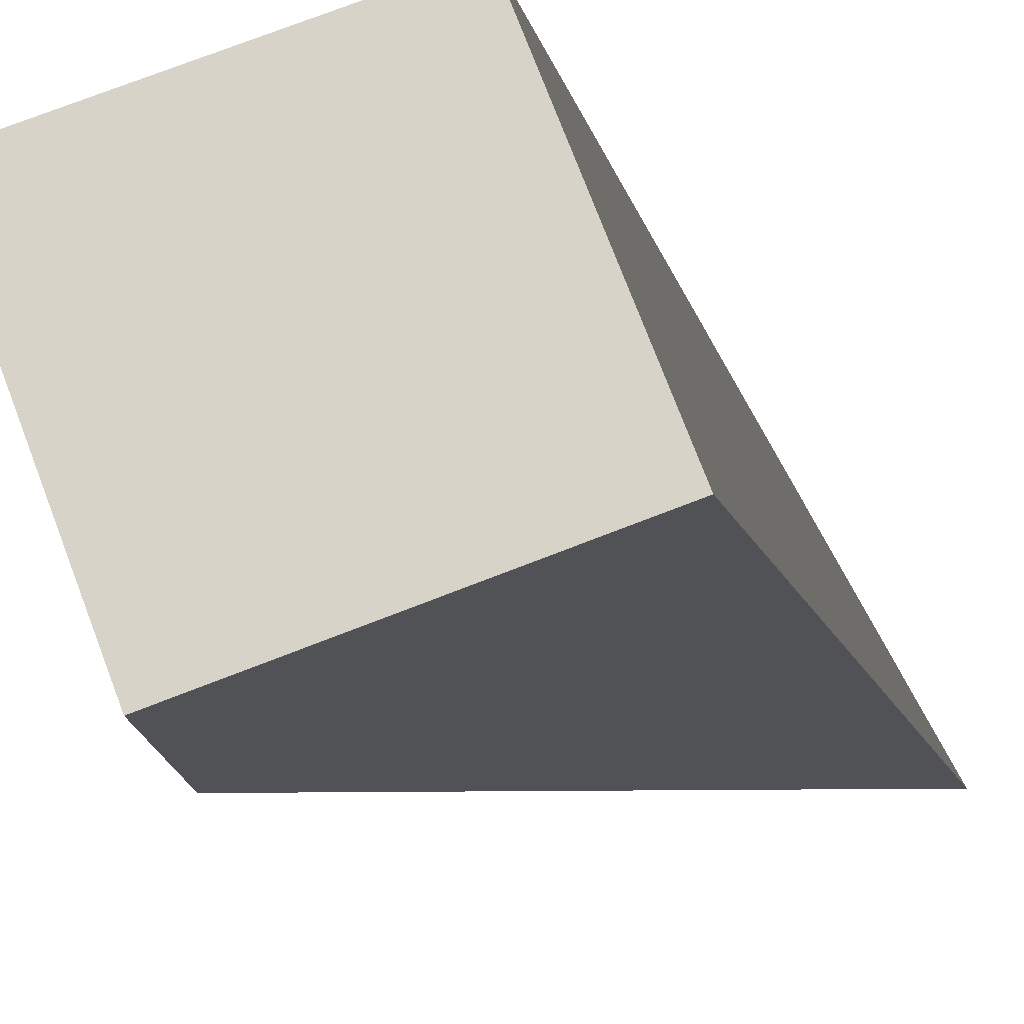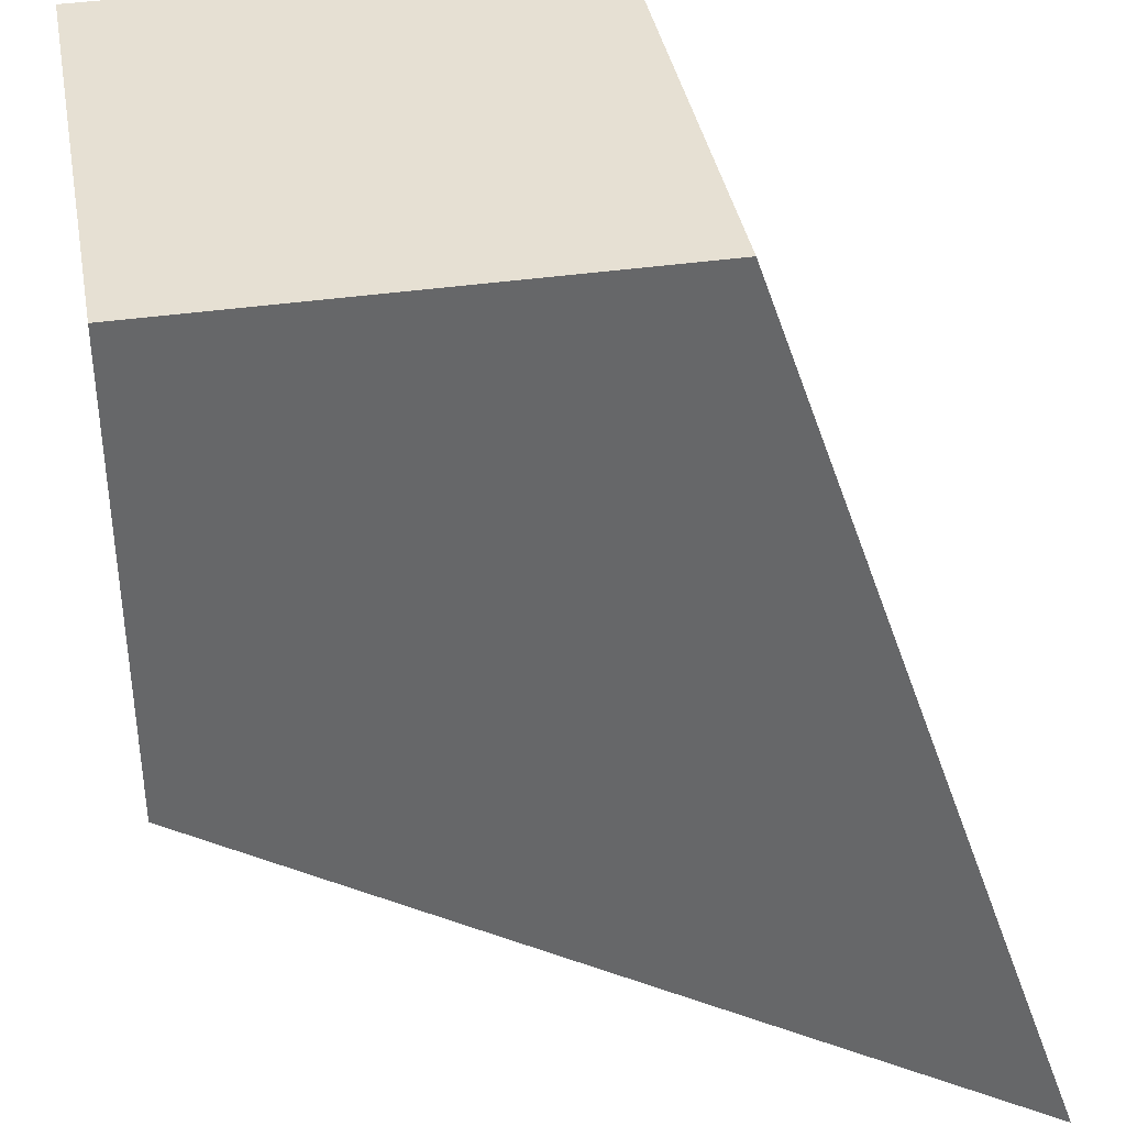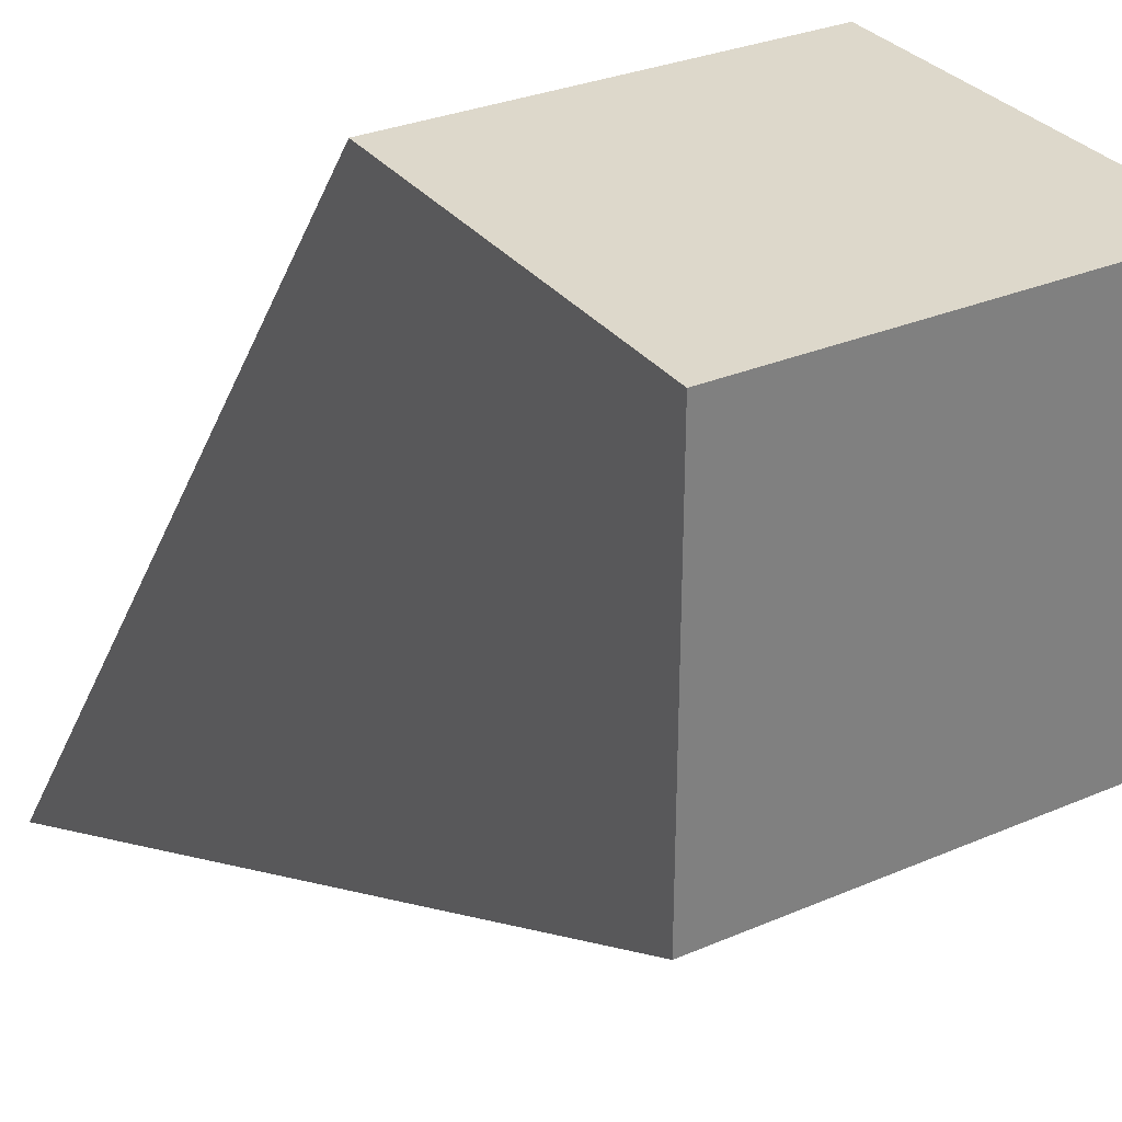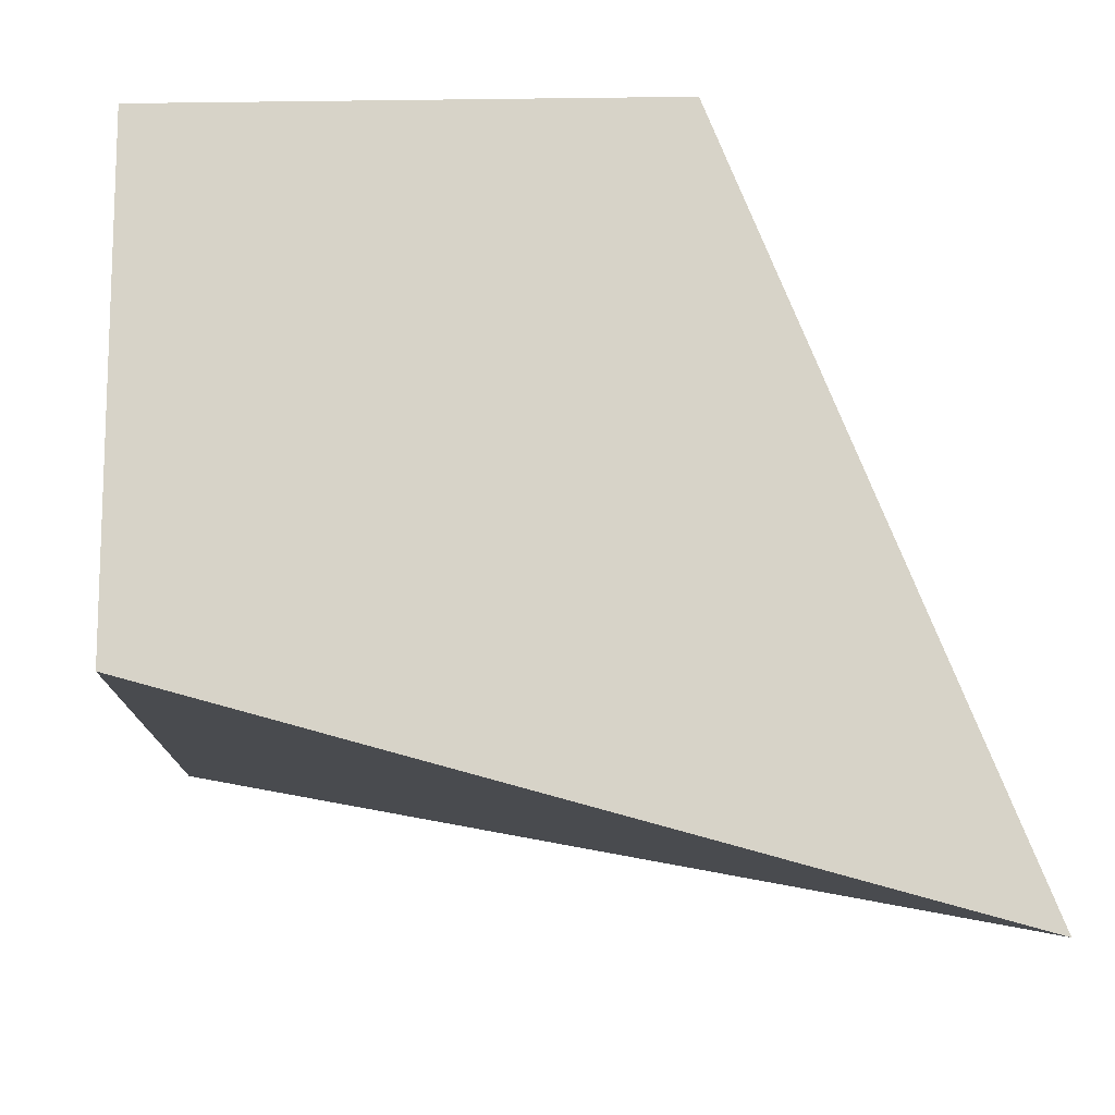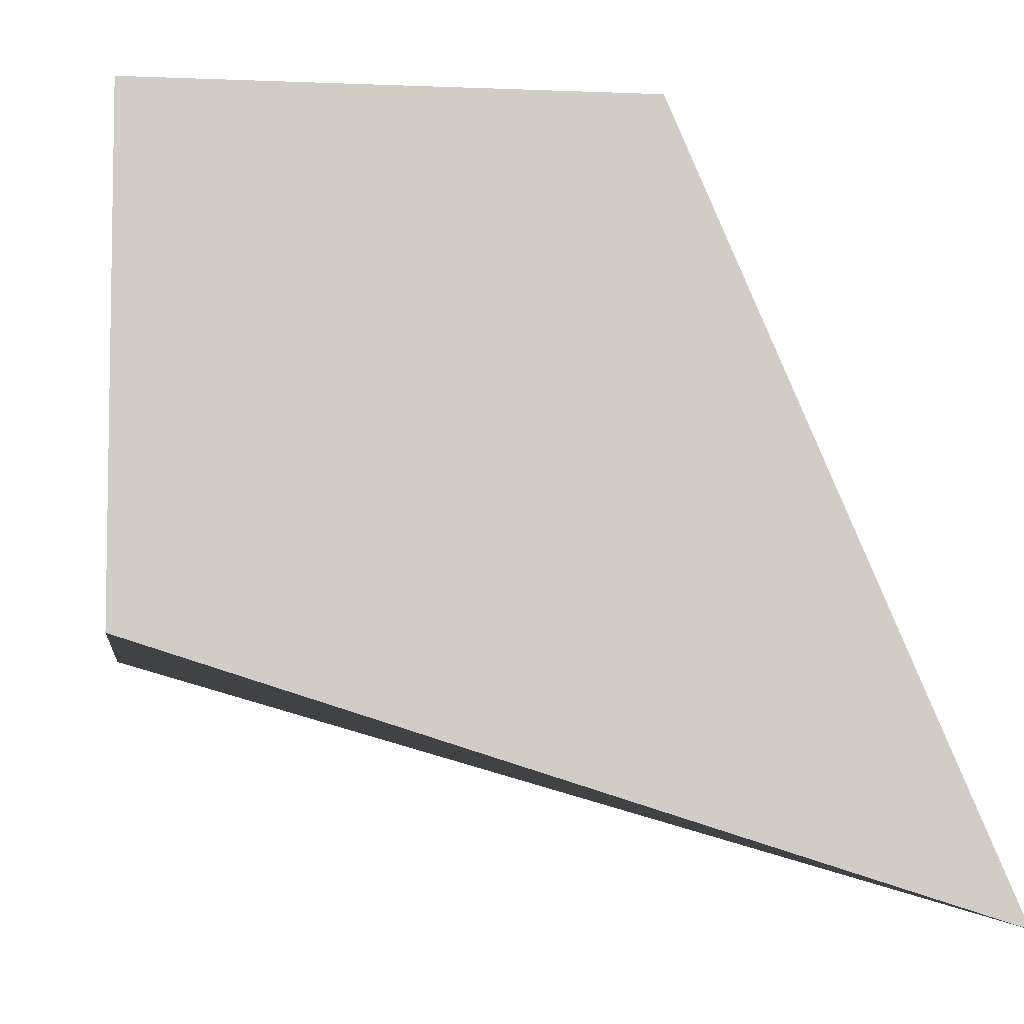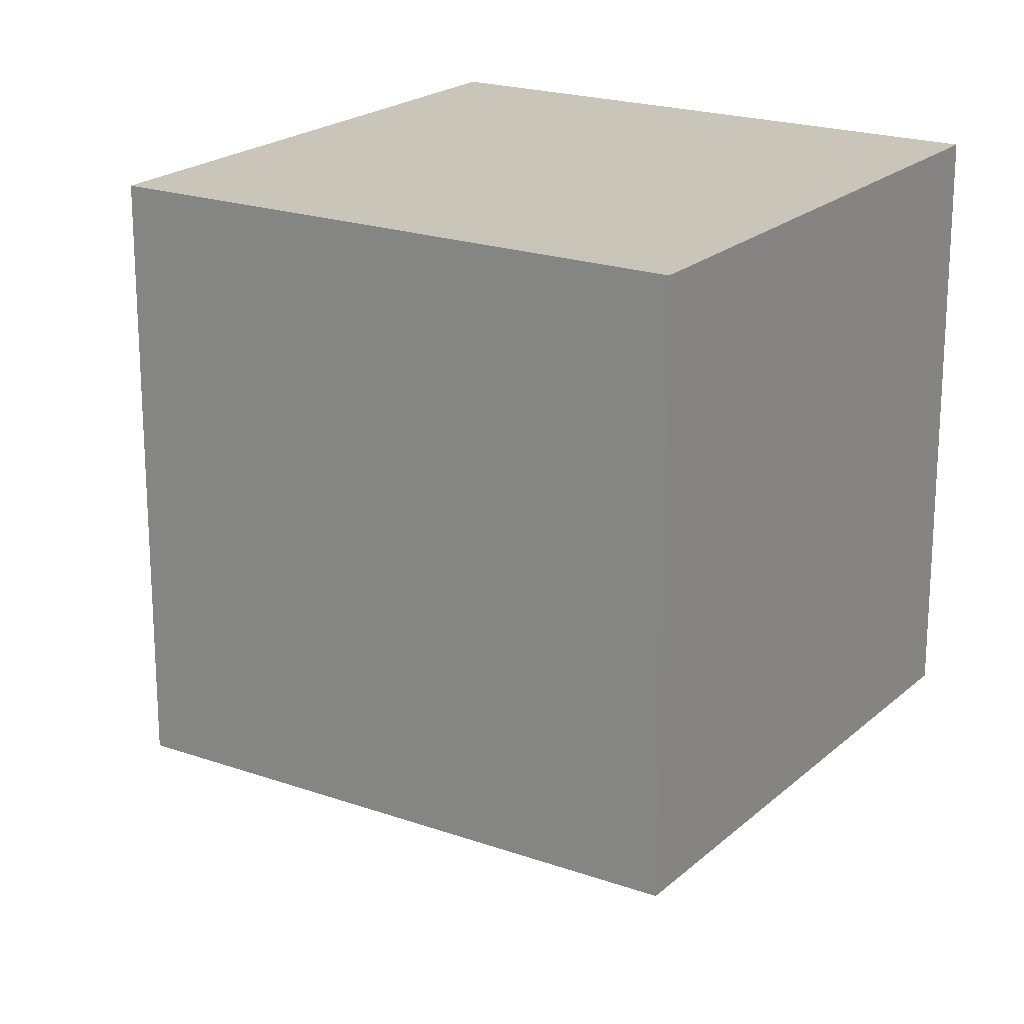
<metadata>
{"format":"obj","ext":"obj","renderer":"f3d","projection":"perspective","resolution":1024,"background":"white","views":[{"elev":77.0,"azim":-111.0,"up":"+Z"},{"elev":38.5,"azim":169.6,"up":"+Y"},{"elev":31.5,"azim":-31.0,"up":"+Y"},{"elev":-14.2,"azim":-88.3,"up":"+Z"},{"elev":-6.2,"azim":-97.2,"up":"+Z"},{"elev":20.6,"azim":122.8,"up":"+Z"}]}
</metadata>
<code>
v  -0.2  -0.2  -0.2
v  -0.1  -0.1  0.1
v  -0.1  0.1  -0.1
v  -0.1  0.1  0.1
v  0.1  -0.1  -0.1
v  0.1  -0.1  0.1
v  0.1  0.1  -0.1
v  0.1  0.1  0.1
f 1 7 5
f 1 3 7
f 1 4 3
f 1 2 4
f 3 8 7
f 3 4 8
f 5 7 8
f 5 8 6
f 1 5 6
f 1 6 2
f 2 6 8
f 2 8 4

</code>
